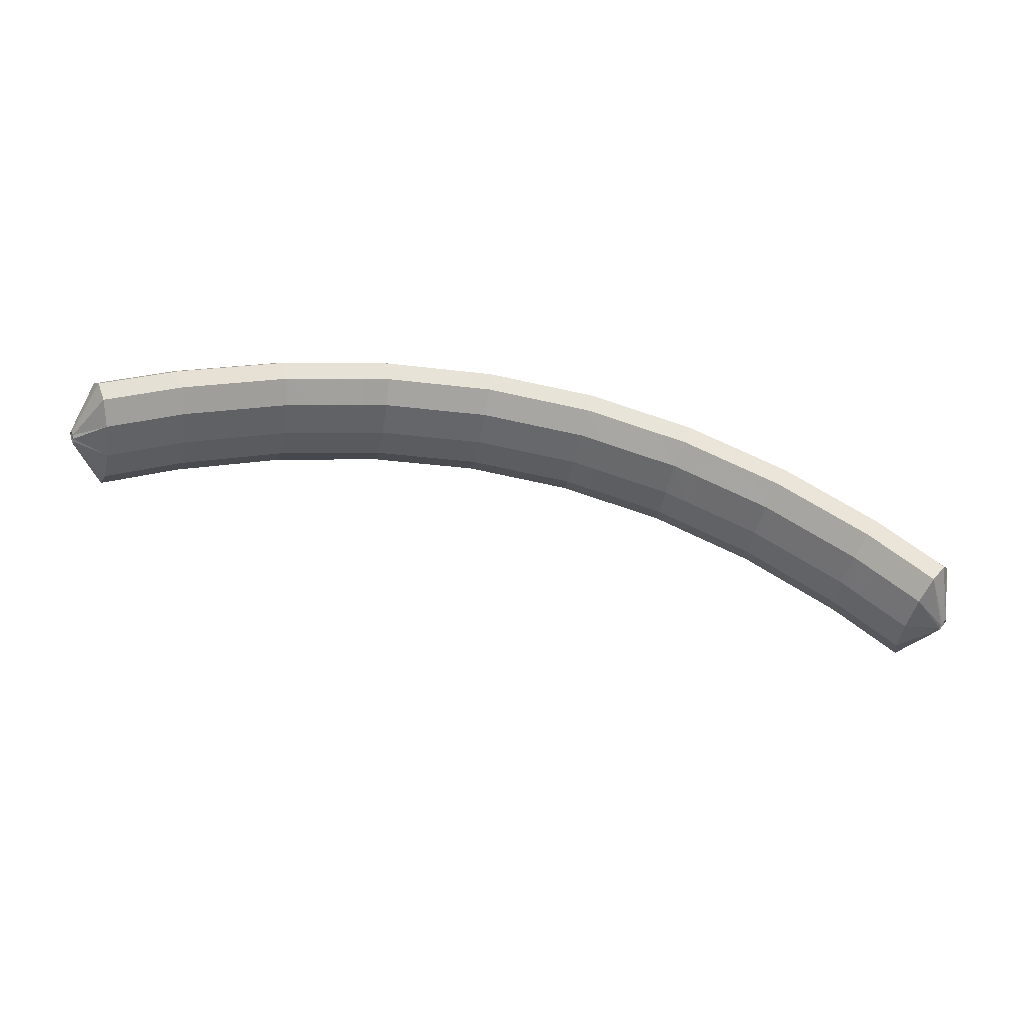
<metadata>
{"format":"obj","ext":"obj","renderer":"f3d","projection":"perspective","resolution":1024,"background":"white","views":[{"elev":5.2,"azim":158.5,"up":"+Y"}]}
</metadata>
<code>
g tube1
v 159 105.1 185.3
v 159 105 185.5
v 159 105 185.8
v 159 105.1 186
v 159.1 105.4 186.1
v 159.1 105.6 186.1
v 159.1 105.9 185.9
v 159.1 105.9 185.6
v 159.1 105.9 185.4
v 159.1 105.6 185.2
v 159 105.4 185.1
v 159 105.1 185.3
v 156.7 104.1 183.9
v 156.5 102.4 186
v 156.5 101.7 188
v 156.7 102.3 189.3
v 157 104 189.5
v 157.2 106.3 188.5
v 157.4 108.4 186.6
v 157.5 109.6 184.4
v 157.4 109.6 182.7
v 157.2 108.4 181.9
v 156.9 106.4 182.4
v 156.7 104.1 183.9
v 154.6 104.4 184
v 154.5 102.6 186.1
v 154.5 102 188.1
v 154.7 102.6 189.4
v 154.9 104.3 189.6
v 155.2 106.6 188.6
v 155.4 108.6 186.7
v 155.4 109.9 184.6
v 155.4 109.9 182.8
v 155.1 108.7 182.1
v 154.9 106.7 182.5
v 154.6 104.4 184
v 152.6 104.7 184.1
v 152.4 102.9 186.2
v 152.5 102.3 188.2
v 152.6 102.9 189.5
v 152.9 104.6 189.7
v 153.1 106.9 188.7
v 153.3 108.9 186.8
v 153.4 110.2 184.7
v 153.3 110.2 182.9
v 153.1 109 182.2
v 152.8 106.9 182.6
v 152.6 104.7 184.1
v 150.6 105 184.2
v 150.5 103.2 186.3
v 150.5 102.6 188.4
v 150.5 103.2 189.7
v 150.7 104.9 189.8
v 151 107.2 188.8
v 151.2 109.3 186.9
v 151.3 110.5 184.8
v 151.2 110.5 183
v 151.1 109.3 182.3
v 150.9 107.2 182.7
v 150.6 105 184.2
v 148.7 105.1 184.2
v 148.5 103.4 186.3
v 148.4 102.7 188.3
v 148.5 103.3 189.6
v 148.6 105.1 189.8
v 148.8 107.3 188.8
v 149 109.4 186.9
v 149.1 110.7 184.7
v 149.2 110.7 183
v 149.1 109.5 182.2
v 148.9 107.4 182.7
v 148.7 105.1 184.2
v 146.6 105.3 184.1
v 146.5 103.5 186.2
v 146.4 102.9 188.3
v 146.4 103.5 189.6
v 146.5 105.2 189.7
v 146.7 107.5 188.7
v 146.9 109.6 186.8
v 147 110.8 184.7
v 147.1 110.8 183
v 147 109.6 182.2
v 146.8 107.5 182.6
v 146.6 105.3 184.1
v 144.6 105.4 184.1
v 144.4 103.7 186.2
v 144.3 103 188.2
v 144.3 103.7 189.5
v 144.5 105.4 189.7
v 144.6 107.6 188.7
v 144.8 109.7 186.8
v 145 111 184.6
v 145 111 182.9
v 144.9 109.8 182.1
v 144.8 107.7 182.6
v 144.6 105.4 184.1
v 142.7 105.6 184.1
v 142.5 103.8 186.2
v 142.3 103.2 188.2
v 142.2 103.8 189.5
v 142.3 105.5 189.6
v 142.4 107.8 188.6
v 142.6 109.9 186.7
v 142.8 111.1 184.6
v 142.9 111.1 182.9
v 142.9 109.9 182.1
v 142.8 107.8 182.5
v 142.7 105.6 184.1
v 140.8 105.5 183.8
v 140.5 103.8 185.9
v 140.3 103.2 188
v 140.2 103.8 189.2
v 140.1 105.5 189.4
v 140.2 107.8 188.4
v 140.4 109.9 186.5
v 140.7 111.1 184.4
v 140.9 111.1 182.6
v 141 109.9 181.9
v 140.9 107.8 182.3
v 140.8 105.5 183.8
v 138.7 105.5 183.6
v 138.5 103.8 185.7
v 138.3 103.1 187.7
v 138.1 103.8 189
v 138.1 105.5 189.2
v 138.2 107.8 188.1
v 138.4 109.9 186.3
v 138.6 111.1 184.1
v 138.8 111.1 182.4
v 138.9 109.9 181.6
v 138.9 107.8 182.1
v 138.7 105.5 183.6
v 136.7 105.5 183.4
v 136.4 103.8 185.5
v 136.2 103.1 187.5
v 136.1 103.8 188.8
v 136 105.5 188.9
v 136.1 107.8 187.9
v 136.3 109.8 186
v 136.5 111.1 183.9
v 136.7 111.1 182.2
v 136.8 109.9 181.4
v 136.8 107.8 181.9
v 136.7 105.5 183.4
v 134.8 105.5 183.2
v 134.5 103.8 185.3
v 134.2 103.1 187.3
v 134 103.7 188.5
v 133.8 105.5 188.7
v 133.9 107.7 187.7
v 134.1 109.8 185.8
v 134.4 111.1 183.6
v 134.7 111.1 181.9
v 134.9 109.8 181.2
v 134.9 107.8 181.6
v 134.8 105.5 183.2
v 132.9 105.3 182.7
v 132.7 103.5 184.8
v 132.3 102.9 186.8
v 131.9 103.5 188.1
v 131.7 105.2 188.2
v 131.7 107.5 187.2
v 131.9 109.6 185.3
v 132.2 110.8 183.2
v 132.6 110.8 181.5
v 132.9 109.6 180.7
v 133 107.6 181.2
v 132.9 105.3 182.7
v 130.9 105.1 182.3
v 130.6 103.3 184.4
v 130.3 102.7 186.4
v 129.9 103.3 187.6
v 129.7 105 187.8
v 129.7 107.3 186.7
v 129.9 109.4 184.8
v 130.2 110.6 182.7
v 130.6 110.6 181
v 130.9 109.4 180.3
v 131 107.3 180.8
v 130.9 105.1 182.3
v 128.9 104.9 181.8
v 128.6 103.1 183.9
v 128.3 102.5 185.9
v 127.9 103.1 187.2
v 127.7 104.8 187.3
v 127.7 107.1 186.3
v 127.9 109.1 184.4
v 128.2 110.4 182.3
v 128.6 110.4 180.6
v 128.9 109.2 179.8
v 129 107.1 180.3
v 128.9 104.9 181.8
v 127.1 104.7 181.4
v 126.8 102.9 183.5
v 126.3 102.3 185.5
v 125.9 102.9 186.7
v 125.6 104.6 186.8
v 125.5 106.8 185.8
v 125.7 108.9 183.9
v 126.1 110.2 181.8
v 126.6 110.2 180.1
v 127 109 179.4
v 127.2 106.9 179.9
v 127.1 104.7 181.4
v 125.4 104.3 180.8
v 125 102.5 182.9
v 124.5 101.8 184.8
v 123.9 102.4 186
v 123.5 104.1 186.1
v 123.4 106.4 185
v 123.6 108.4 183.2
v 124.1 109.7 181.1
v 124.6 109.8 179.4
v 125.1 108.6 178.8
v 125.4 106.5 179.3
v 125.4 104.3 180.8
v 123.5 103.8 180.1
v 123.1 102.1 182.2
v 122.6 101.4 184.2
v 122 102 185.4
v 121.6 103.7 185.4
v 121.5 105.9 184.4
v 121.7 108 182.5
v 122.2 109.3 180.4
v 122.7 109.3 178.7
v 123.2 108.1 178.1
v 123.5 106.1 178.6
v 123.5 103.8 180.1
v 121.6 103.4 179.5
v 121.2 101.7 181.5
v 120.7 101 183.5
v 120.1 101.6 184.7
v 119.7 103.3 184.8
v 119.6 105.5 183.7
v 119.8 107.6 181.8
v 120.2 108.9 179.7
v 120.8 108.9 178.1
v 121.3 107.7 177.4
v 121.6 105.7 177.9
v 121.6 103.4 179.5
v 119.8 103 178.9
v 119.5 101.3 180.9
v 118.9 100.6 182.8
v 118.2 101.1 184
v 117.7 102.8 184
v 117.5 105 182.9
v 117.7 107.1 181.1
v 118.2 108.4 179
v 118.9 108.5 177.4
v 119.5 107.3 176.8
v 119.8 105.3 177.3
v 119.8 103 178.9
v 118.3 102.4 178.1
v 117.9 100.7 180.1
v 117.2 99.95 182
v 116.4 100.5 183.1
v 115.8 102.1 183.1
v 115.6 104.3 182
v 115.8 106.4 180.1
v 116.3 107.7 178
v 117.1 107.8 176.5
v 117.8 106.7 175.9
v 118.2 104.7 176.5
v 118.3 102.4 178.1
v 116.5 101.8 177.2
v 116.1 100 179.2
v 115.4 99.31 181.1
v 114.7 99.85 182.2
v 114.1 101.5 182.2
v 113.8 103.7 181.1
v 114 105.8 179.2
v 114.6 107.1 177.2
v 115.3 107.2 175.6
v 116 106 175
v 116.5 104 175.6
v 116.5 101.8 177.2
v 114.7 101.2 176.3
v 114.3 99.4 178.3
v 113.7 98.67 180.2
v 112.9 99.21 181.3
v 112.3 100.8 181.3
v 112.1 103.1 180.2
v 112.3 105.1 178.3
v 112.8 106.4 176.3
v 113.6 106.5 174.7
v 114.3 105.4 174.1
v 114.7 103.4 174.7
v 114.7 101.2 176.3
v 113.1 100.6 175.5
v 112.7 98.82 177.5
v 112 98.06 179.3
v 111.1 98.56 180.4
v 110.4 100.2 180.4
v 110.2 102.4 179.2
v 110.4 104.4 177.3
v 111 105.8 175.3
v 111.8 105.9 173.8
v 112.6 104.8 173.3
v 113.1 102.8 173.9
v 113.1 100.6 175.5
v 111.7 99.85 174.5
v 111.3 98.06 176.5
v 110.5 97.27 178.3
v 109.5 97.73 179.3
v 108.8 99.29 179.2
v 108.4 101.5 178
v 108.6 103.5 176.2
v 109.3 104.9 174.2
v 110.2 105.1 172.7
v 111.1 104 172.2
v 111.7 102.1 172.9
v 111.7 99.85 174.5
v 110.2 99.03 173.4
v 109.7 97.24 175.4
v 108.9 96.45 177.2
v 108 96.91 178.3
v 107.2 98.47 178.2
v 106.9 100.6 177
v 107.1 102.7 175.1
v 107.7 104.1 173.1
v 108.6 104.2 171.6
v 109.5 103.2 171.2
v 110.1 101.2 171.8
v 110.2 99.03 173.4
v 108.6 98.2 172.3
v 108.1 96.42 174.4
v 107.3 95.63 176.2
v 106.4 96.09 177.2
v 105.6 97.65 177.1
v 105.3 99.82 175.9
v 105.5 101.9 174
v 106.2 103.2 172
v 107.1 103.4 170.6
v 108 102.4 170.1
v 108.5 100.4 170.8
v 108.6 98.2 172.3
v 107.1 97.45 171.4
v 106.7 95.66 173.4
v 105.8 94.84 175.1
v 104.8 95.25 176.1
v 104 96.78 175.9
v 103.6 98.93 174.7
v 103.8 101 172.9
v 104.5 102.4 170.9
v 105.5 102.6 169.5
v 106.4 101.6 169.1
v 107.1 99.66 169.8
v 107.1 97.45 171.4
v 105.9 96.56 170.2
v 105.4 94.75 172.2
v 104.5 93.9 174
v 103.4 94.28 174.9
v 102.5 95.76 174.7
v 102.1 97.88 173.4
v 102.3 99.97 171.5
v 103.1 101.4 169.6
v 104.1 101.6 168.2
v 105.1 100.6 167.9
v 105.8 98.76 168.6
v 105.9 96.56 170.2
v 104.5 95.59 169
v 104 93.78 171
v 103.1 92.93 172.7
v 102 93.31 173.6
v 101.2 94.79 173.4
v 100.8 96.91 172.2
v 101 99 170.3
v 101.7 100.4 168.4
v 102.7 100.6 167
v 103.8 99.67 166.7
v 104.4 97.79 167.4
v 104.5 95.59 169
v 103.2 94.63 167.8
v 102.7 92.82 169.8
v 101.8 91.96 171.5
v 100.7 92.34 172.4
v 99.8 93.82 172.2
v 99.4 95.95 171
v 99.6 98.03 169.1
v 100.3 99.42 167.2
v 101.4 99.67 165.8
v 102.4 98.7 165.4
v 103.1 96.82 166.2
v 103.2 94.63 167.8
v 101.9 93.73 166.7
v 101.4 91.91 168.7
v 100.4 91.02 170.3
v 99.3 91.36 171.2
v 98.37 92.81 171
v 97.94 94.91 169.7
v 98.14 97 167.8
v 98.9 98.41 165.9
v 99.99 98.69 164.6
v 101.1 97.76 164.3
v 101.8 95.91 165
v 101.9 93.73 166.7
v 100.8 92.72 165.5
v 100.3 90.89 167.4
v 99.28 89.98 169.1
v 98.11 90.27 169.9
v 97.14 91.68 169.6
v 96.68 93.76 168.3
v 96.88 95.84 166.4
v 97.67 97.28 164.5
v 98.8 97.6 163.2
v 99.92 96.71 163
v 100.7 94.89 163.8
v 100.8 92.72 165.5
v 99.62 91.64 164.1
v 99.11 89.81 166.1
v 98.1 88.9 167.7
v 96.93 89.19 168.5
v 95.96 90.6 168.3
v 95.5 92.68 167
v 95.7 94.77 165.1
v 96.49 96.2 163.2
v 97.62 96.52 161.9
v 98.74 95.63 161.7
v 99.48 93.81 162.5
v 99.62 91.64 164.1
v 98.44 90.56 162.8
v 97.93 88.73 164.8
v 96.93 87.82 166.4
v 95.76 88.11 167.2
v 94.79 89.52 166.9
v 94.33 91.6 165.6
v 94.52 93.69 163.8
v 95.31 95.12 161.9
v 96.45 95.44 160.6
v 97.56 94.55 160.3
v 98.31 92.74 161.2
v 98.44 90.56 162.8
v 95.63 90.33 162.3
v 95.54 90.17 162.5
v 95.35 90.12 162.7
v 95.12 90.21 162.8
v 94.92 90.4 162.8
v 94.81 90.64 162.7
v 94.83 90.85 162.6
v 94.97 90.96 162.3
v 95.19 90.94 162.2
v 95.42 90.79 162.1
v 95.58 90.57 162.1
v 95.63 90.33 162.3
f 1 2 14
f 14 13 1
f 2 3 15
f 15 14 2
f 3 4 16
f 16 15 3
f 4 5 17
f 17 16 4
f 5 6 18
f 18 17 5
f 6 7 19
f 19 18 6
f 7 8 20
f 20 19 7
f 8 9 21
f 21 20 8
f 9 10 22
f 22 21 9
f 10 11 23
f 23 22 10
f 11 12 24
f 24 23 11
f 13 14 26
f 26 25 13
f 14 15 27
f 27 26 14
f 15 16 28
f 28 27 15
f 16 17 29
f 29 28 16
f 17 18 30
f 30 29 17
f 18 19 31
f 31 30 18
f 19 20 32
f 32 31 19
f 20 21 33
f 33 32 20
f 21 22 34
f 34 33 21
f 22 23 35
f 35 34 22
f 23 24 36
f 36 35 23
f 25 26 38
f 38 37 25
f 26 27 39
f 39 38 26
f 27 28 40
f 40 39 27
f 28 29 41
f 41 40 28
f 29 30 42
f 42 41 29
f 30 31 43
f 43 42 30
f 31 32 44
f 44 43 31
f 32 33 45
f 45 44 32
f 33 34 46
f 46 45 33
f 34 35 47
f 47 46 34
f 35 36 48
f 48 47 35
f 37 38 50
f 50 49 37
f 38 39 51
f 51 50 38
f 39 40 52
f 52 51 39
f 40 41 53
f 53 52 40
f 41 42 54
f 54 53 41
f 42 43 55
f 55 54 42
f 43 44 56
f 56 55 43
f 44 45 57
f 57 56 44
f 45 46 58
f 58 57 45
f 46 47 59
f 59 58 46
f 47 48 60
f 60 59 47
f 49 50 62
f 62 61 49
f 50 51 63
f 63 62 50
f 51 52 64
f 64 63 51
f 52 53 65
f 65 64 52
f 53 54 66
f 66 65 53
f 54 55 67
f 67 66 54
f 55 56 68
f 68 67 55
f 56 57 69
f 69 68 56
f 57 58 70
f 70 69 57
f 58 59 71
f 71 70 58
f 59 60 72
f 72 71 59
f 61 62 74
f 74 73 61
f 62 63 75
f 75 74 62
f 63 64 76
f 76 75 63
f 64 65 77
f 77 76 64
f 65 66 78
f 78 77 65
f 66 67 79
f 79 78 66
f 67 68 80
f 80 79 67
f 68 69 81
f 81 80 68
f 69 70 82
f 82 81 69
f 70 71 83
f 83 82 70
f 71 72 84
f 84 83 71
f 73 74 86
f 86 85 73
f 74 75 87
f 87 86 74
f 75 76 88
f 88 87 75
f 76 77 89
f 89 88 76
f 77 78 90
f 90 89 77
f 78 79 91
f 91 90 78
f 79 80 92
f 92 91 79
f 80 81 93
f 93 92 80
f 81 82 94
f 94 93 81
f 82 83 95
f 95 94 82
f 83 84 96
f 96 95 83
f 85 86 98
f 98 97 85
f 86 87 99
f 99 98 86
f 87 88 100
f 100 99 87
f 88 89 101
f 101 100 88
f 89 90 102
f 102 101 89
f 90 91 103
f 103 102 90
f 91 92 104
f 104 103 91
f 92 93 105
f 105 104 92
f 93 94 106
f 106 105 93
f 94 95 107
f 107 106 94
f 95 96 108
f 108 107 95
f 97 98 110
f 110 109 97
f 98 99 111
f 111 110 98
f 99 100 112
f 112 111 99
f 100 101 113
f 113 112 100
f 101 102 114
f 114 113 101
f 102 103 115
f 115 114 102
f 103 104 116
f 116 115 103
f 104 105 117
f 117 116 104
f 105 106 118
f 118 117 105
f 106 107 119
f 119 118 106
f 107 108 120
f 120 119 107
f 109 110 122
f 122 121 109
f 110 111 123
f 123 122 110
f 111 112 124
f 124 123 111
f 112 113 125
f 125 124 112
f 113 114 126
f 126 125 113
f 114 115 127
f 127 126 114
f 115 116 128
f 128 127 115
f 116 117 129
f 129 128 116
f 117 118 130
f 130 129 117
f 118 119 131
f 131 130 118
f 119 120 132
f 132 131 119
f 121 122 134
f 134 133 121
f 122 123 135
f 135 134 122
f 123 124 136
f 136 135 123
f 124 125 137
f 137 136 124
f 125 126 138
f 138 137 125
f 126 127 139
f 139 138 126
f 127 128 140
f 140 139 127
f 128 129 141
f 141 140 128
f 129 130 142
f 142 141 129
f 130 131 143
f 143 142 130
f 131 132 144
f 144 143 131
f 133 134 146
f 146 145 133
f 134 135 147
f 147 146 134
f 135 136 148
f 148 147 135
f 136 137 149
f 149 148 136
f 137 138 150
f 150 149 137
f 138 139 151
f 151 150 138
f 139 140 152
f 152 151 139
f 140 141 153
f 153 152 140
f 141 142 154
f 154 153 141
f 142 143 155
f 155 154 142
f 143 144 156
f 156 155 143
f 145 146 158
f 158 157 145
f 146 147 159
f 159 158 146
f 147 148 160
f 160 159 147
f 148 149 161
f 161 160 148
f 149 150 162
f 162 161 149
f 150 151 163
f 163 162 150
f 151 152 164
f 164 163 151
f 152 153 165
f 165 164 152
f 153 154 166
f 166 165 153
f 154 155 167
f 167 166 154
f 155 156 168
f 168 167 155
f 157 158 170
f 170 169 157
f 158 159 171
f 171 170 158
f 159 160 172
f 172 171 159
f 160 161 173
f 173 172 160
f 161 162 174
f 174 173 161
f 162 163 175
f 175 174 162
f 163 164 176
f 176 175 163
f 164 165 177
f 177 176 164
f 165 166 178
f 178 177 165
f 166 167 179
f 179 178 166
f 167 168 180
f 180 179 167
f 169 170 182
f 182 181 169
f 170 171 183
f 183 182 170
f 171 172 184
f 184 183 171
f 172 173 185
f 185 184 172
f 173 174 186
f 186 185 173
f 174 175 187
f 187 186 174
f 175 176 188
f 188 187 175
f 176 177 189
f 189 188 176
f 177 178 190
f 190 189 177
f 178 179 191
f 191 190 178
f 179 180 192
f 192 191 179
f 181 182 194
f 194 193 181
f 182 183 195
f 195 194 182
f 183 184 196
f 196 195 183
f 184 185 197
f 197 196 184
f 185 186 198
f 198 197 185
f 186 187 199
f 199 198 186
f 187 188 200
f 200 199 187
f 188 189 201
f 201 200 188
f 189 190 202
f 202 201 189
f 190 191 203
f 203 202 190
f 191 192 204
f 204 203 191
f 193 194 206
f 206 205 193
f 194 195 207
f 207 206 194
f 195 196 208
f 208 207 195
f 196 197 209
f 209 208 196
f 197 198 210
f 210 209 197
f 198 199 211
f 211 210 198
f 199 200 212
f 212 211 199
f 200 201 213
f 213 212 200
f 201 202 214
f 214 213 201
f 202 203 215
f 215 214 202
f 203 204 216
f 216 215 203
f 205 206 218
f 218 217 205
f 206 207 219
f 219 218 206
f 207 208 220
f 220 219 207
f 208 209 221
f 221 220 208
f 209 210 222
f 222 221 209
f 210 211 223
f 223 222 210
f 211 212 224
f 224 223 211
f 212 213 225
f 225 224 212
f 213 214 226
f 226 225 213
f 214 215 227
f 227 226 214
f 215 216 228
f 228 227 215
f 217 218 230
f 230 229 217
f 218 219 231
f 231 230 218
f 219 220 232
f 232 231 219
f 220 221 233
f 233 232 220
f 221 222 234
f 234 233 221
f 222 223 235
f 235 234 222
f 223 224 236
f 236 235 223
f 224 225 237
f 237 236 224
f 225 226 238
f 238 237 225
f 226 227 239
f 239 238 226
f 227 228 240
f 240 239 227
f 229 230 242
f 242 241 229
f 230 231 243
f 243 242 230
f 231 232 244
f 244 243 231
f 232 233 245
f 245 244 232
f 233 234 246
f 246 245 233
f 234 235 247
f 247 246 234
f 235 236 248
f 248 247 235
f 236 237 249
f 249 248 236
f 237 238 250
f 250 249 237
f 238 239 251
f 251 250 238
f 239 240 252
f 252 251 239
f 241 242 254
f 254 253 241
f 242 243 255
f 255 254 242
f 243 244 256
f 256 255 243
f 244 245 257
f 257 256 244
f 245 246 258
f 258 257 245
f 246 247 259
f 259 258 246
f 247 248 260
f 260 259 247
f 248 249 261
f 261 260 248
f 249 250 262
f 262 261 249
f 250 251 263
f 263 262 250
f 251 252 264
f 264 263 251
f 253 254 266
f 266 265 253
f 254 255 267
f 267 266 254
f 255 256 268
f 268 267 255
f 256 257 269
f 269 268 256
f 257 258 270
f 270 269 257
f 258 259 271
f 271 270 258
f 259 260 272
f 272 271 259
f 260 261 273
f 273 272 260
f 261 262 274
f 274 273 261
f 262 263 275
f 275 274 262
f 263 264 276
f 276 275 263
f 265 266 278
f 278 277 265
f 266 267 279
f 279 278 266
f 267 268 280
f 280 279 267
f 268 269 281
f 281 280 268
f 269 270 282
f 282 281 269
f 270 271 283
f 283 282 270
f 271 272 284
f 284 283 271
f 272 273 285
f 285 284 272
f 273 274 286
f 286 285 273
f 274 275 287
f 287 286 274
f 275 276 288
f 288 287 275
f 277 278 290
f 290 289 277
f 278 279 291
f 291 290 278
f 279 280 292
f 292 291 279
f 280 281 293
f 293 292 280
f 281 282 294
f 294 293 281
f 282 283 295
f 295 294 282
f 283 284 296
f 296 295 283
f 284 285 297
f 297 296 284
f 285 286 298
f 298 297 285
f 286 287 299
f 299 298 286
f 287 288 300
f 300 299 287
f 289 290 302
f 302 301 289
f 290 291 303
f 303 302 290
f 291 292 304
f 304 303 291
f 292 293 305
f 305 304 292
f 293 294 306
f 306 305 293
f 294 295 307
f 307 306 294
f 295 296 308
f 308 307 295
f 296 297 309
f 309 308 296
f 297 298 310
f 310 309 297
f 298 299 311
f 311 310 298
f 299 300 312
f 312 311 299
f 301 302 314
f 314 313 301
f 302 303 315
f 315 314 302
f 303 304 316
f 316 315 303
f 304 305 317
f 317 316 304
f 305 306 318
f 318 317 305
f 306 307 319
f 319 318 306
f 307 308 320
f 320 319 307
f 308 309 321
f 321 320 308
f 309 310 322
f 322 321 309
f 310 311 323
f 323 322 310
f 311 312 324
f 324 323 311
f 313 314 326
f 326 325 313
f 314 315 327
f 327 326 314
f 315 316 328
f 328 327 315
f 316 317 329
f 329 328 316
f 317 318 330
f 330 329 317
f 318 319 331
f 331 330 318
f 319 320 332
f 332 331 319
f 320 321 333
f 333 332 320
f 321 322 334
f 334 333 321
f 322 323 335
f 335 334 322
f 323 324 336
f 336 335 323
f 325 326 338
f 338 337 325
f 326 327 339
f 339 338 326
f 327 328 340
f 340 339 327
f 328 329 341
f 341 340 328
f 329 330 342
f 342 341 329
f 330 331 343
f 343 342 330
f 331 332 344
f 344 343 331
f 332 333 345
f 345 344 332
f 333 334 346
f 346 345 333
f 334 335 347
f 347 346 334
f 335 336 348
f 348 347 335
f 337 338 350
f 350 349 337
f 338 339 351
f 351 350 338
f 339 340 352
f 352 351 339
f 340 341 353
f 353 352 340
f 341 342 354
f 354 353 341
f 342 343 355
f 355 354 342
f 343 344 356
f 356 355 343
f 344 345 357
f 357 356 344
f 345 346 358
f 358 357 345
f 346 347 359
f 359 358 346
f 347 348 360
f 360 359 347
f 349 350 362
f 362 361 349
f 350 351 363
f 363 362 350
f 351 352 364
f 364 363 351
f 352 353 365
f 365 364 352
f 353 354 366
f 366 365 353
f 354 355 367
f 367 366 354
f 355 356 368
f 368 367 355
f 356 357 369
f 369 368 356
f 357 358 370
f 370 369 357
f 358 359 371
f 371 370 358
f 359 360 372
f 372 371 359
f 361 362 374
f 374 373 361
f 362 363 375
f 375 374 362
f 363 364 376
f 376 375 363
f 364 365 377
f 377 376 364
f 365 366 378
f 378 377 365
f 366 367 379
f 379 378 366
f 367 368 380
f 380 379 367
f 368 369 381
f 381 380 368
f 369 370 382
f 382 381 369
f 370 371 383
f 383 382 370
f 371 372 384
f 384 383 371
f 373 374 386
f 386 385 373
f 374 375 387
f 387 386 374
f 375 376 388
f 388 387 375
f 376 377 389
f 389 388 376
f 377 378 390
f 390 389 377
f 378 379 391
f 391 390 378
f 379 380 392
f 392 391 379
f 380 381 393
f 393 392 380
f 381 382 394
f 394 393 381
f 382 383 395
f 395 394 382
f 383 384 396
f 396 395 383
f 385 386 398
f 398 397 385
f 386 387 399
f 399 398 386
f 387 388 400
f 400 399 387
f 388 389 401
f 401 400 388
f 389 390 402
f 402 401 389
f 390 391 403
f 403 402 390
f 391 392 404
f 404 403 391
f 392 393 405
f 405 404 392
f 393 394 406
f 406 405 393
f 394 395 407
f 407 406 394
f 395 396 408
f 408 407 395
f 397 398 410
f 410 409 397
f 398 399 411
f 411 410 398
f 399 400 412
f 412 411 399
f 400 401 413
f 413 412 400
f 401 402 414
f 414 413 401
f 402 403 415
f 415 414 402
f 403 404 416
f 416 415 403
f 404 405 417
f 417 416 404
f 405 406 418
f 418 417 405
f 406 407 419
f 419 418 406
f 407 408 420
f 420 419 407
f 409 410 422
f 422 421 409
f 410 411 423
f 423 422 410
f 411 412 424
f 424 423 411
f 412 413 425
f 425 424 412
f 413 414 426
f 426 425 413
f 414 415 427
f 427 426 414
f 415 416 428
f 428 427 415
f 416 417 429
f 429 428 416
f 417 418 430
f 430 429 417
f 418 419 431
f 431 430 418
f 419 420 432
f 432 431 419
f 421 422 434
f 434 433 421
f 422 423 435
f 435 434 422
f 423 424 436
f 436 435 423
f 424 425 437
f 437 436 424
f 425 426 438
f 438 437 425
f 426 427 439
f 439 438 426
f 427 428 440
f 440 439 427
f 428 429 441
f 441 440 428
f 429 430 442
f 442 441 429
f 430 431 443
f 443 442 430
f 431 432 444
f 444 443 431
g

</code>
